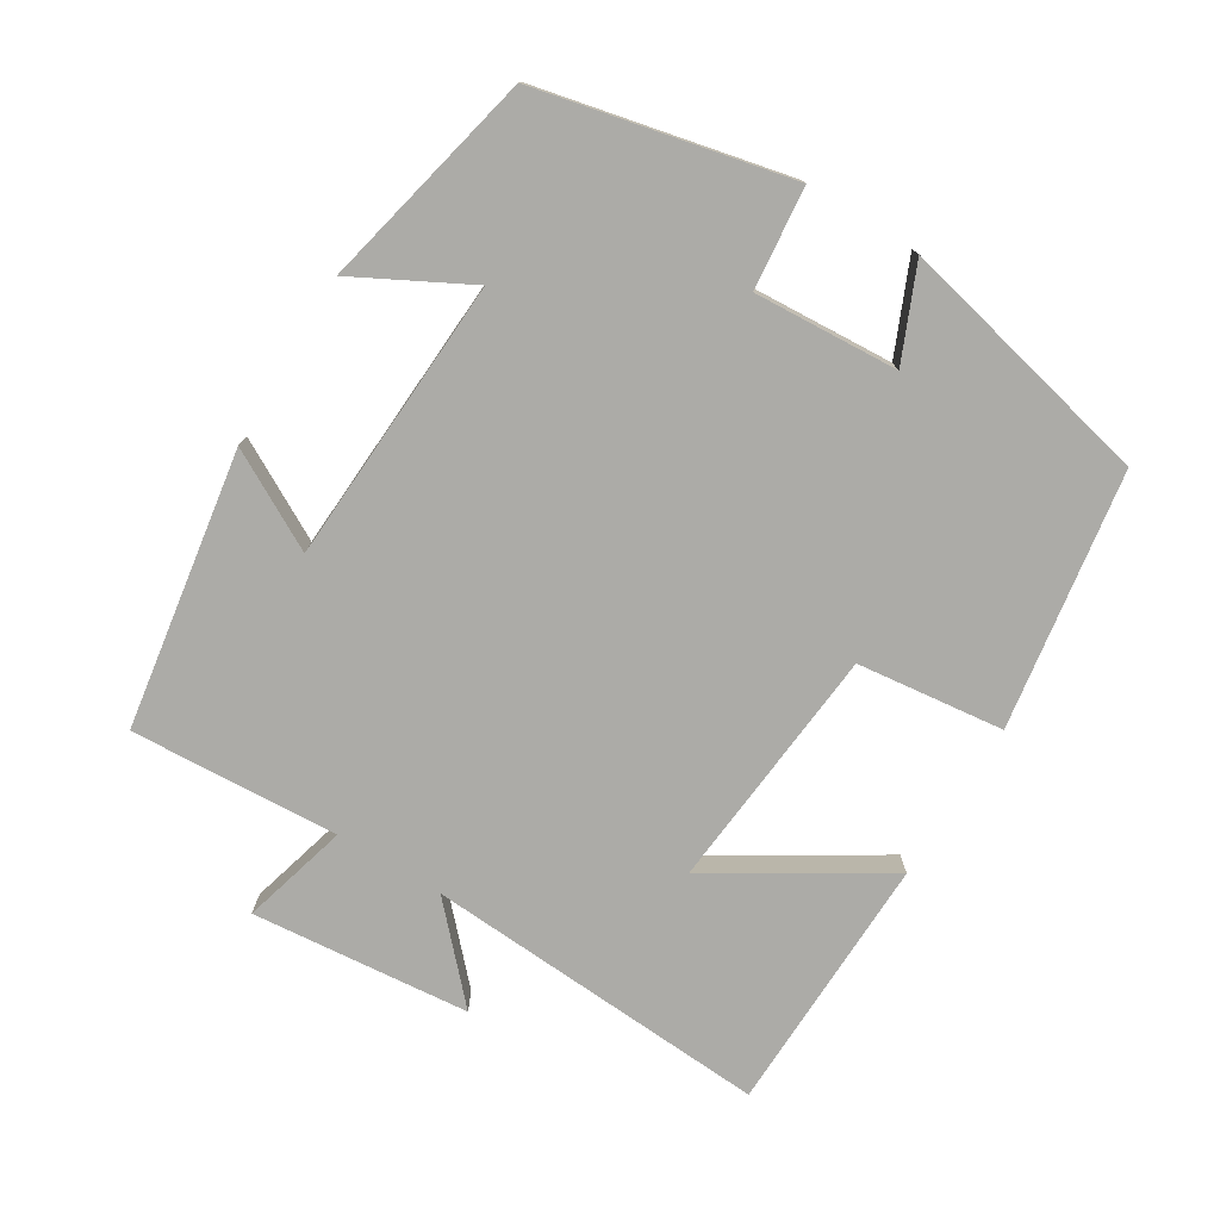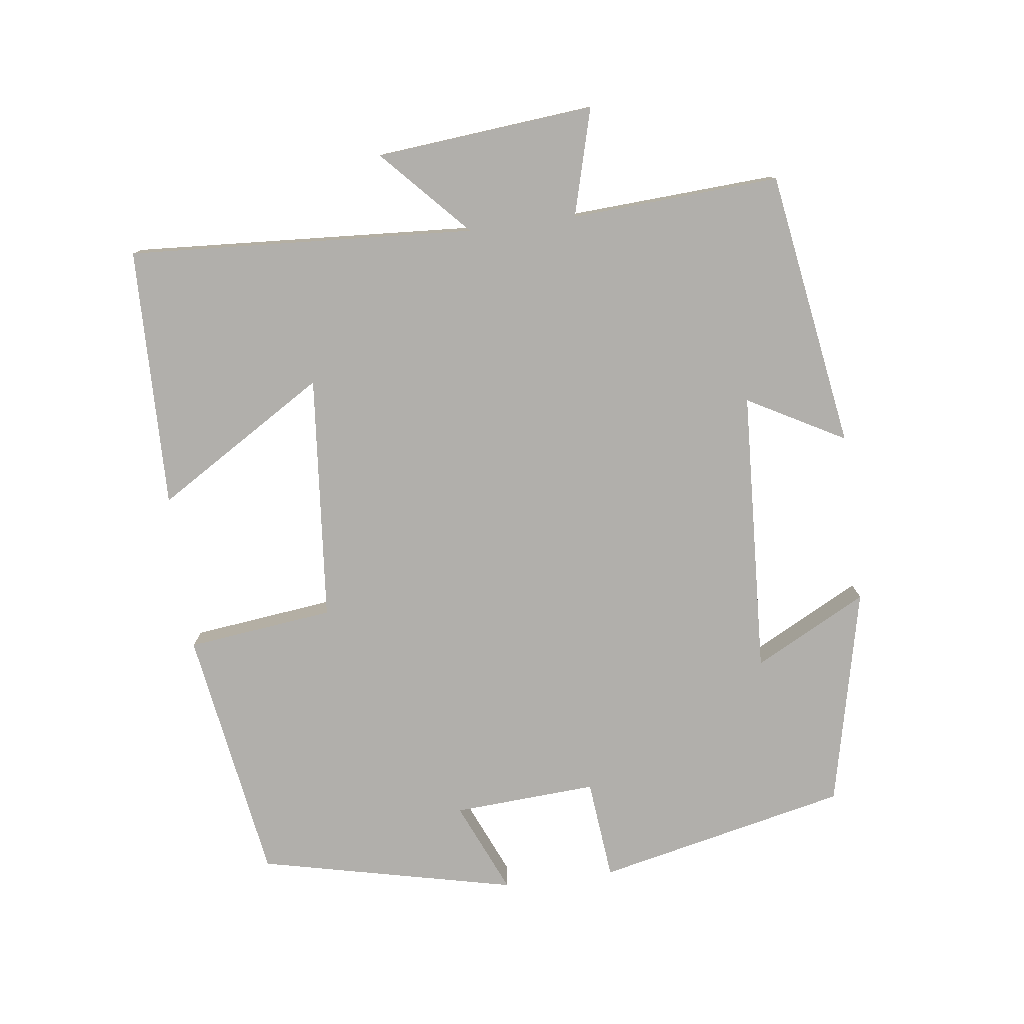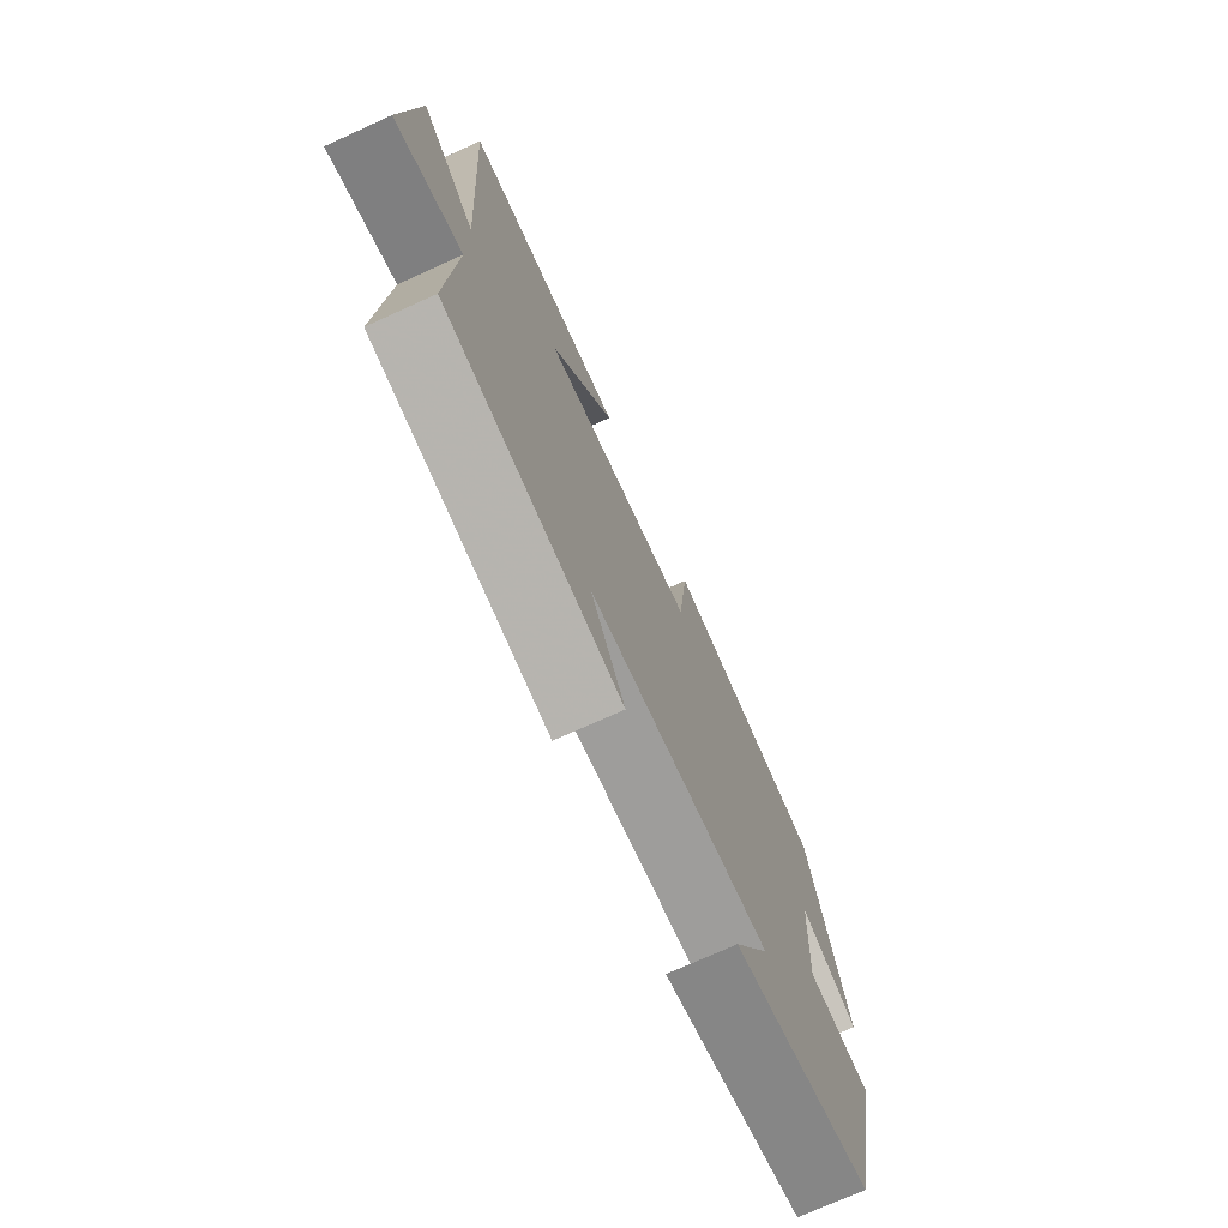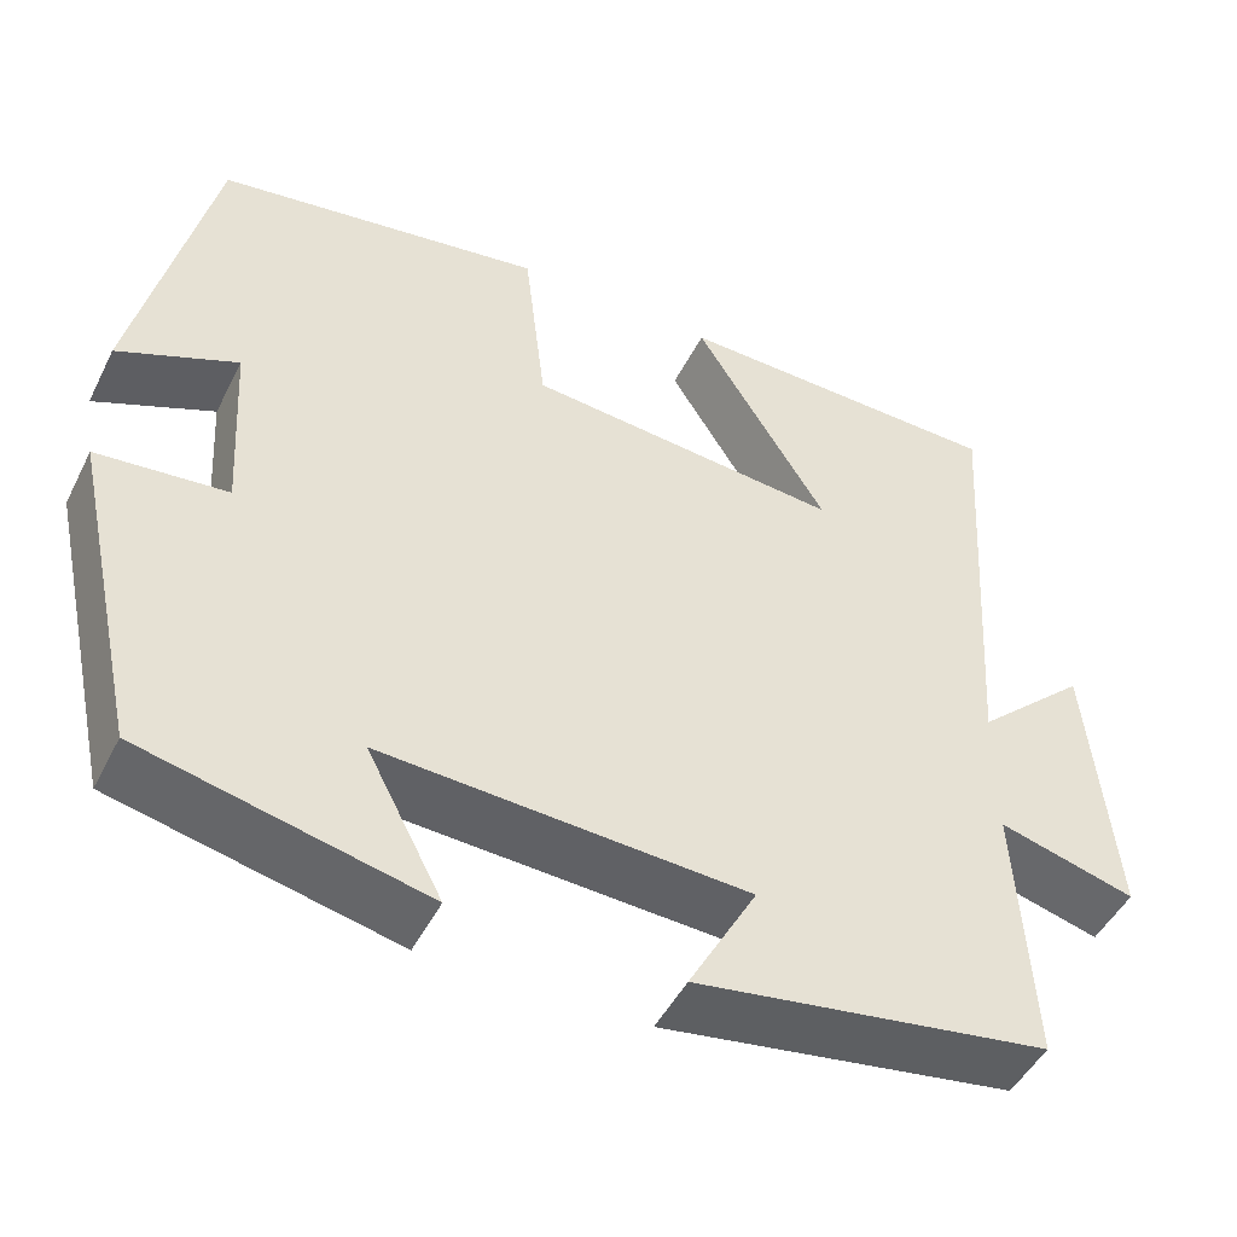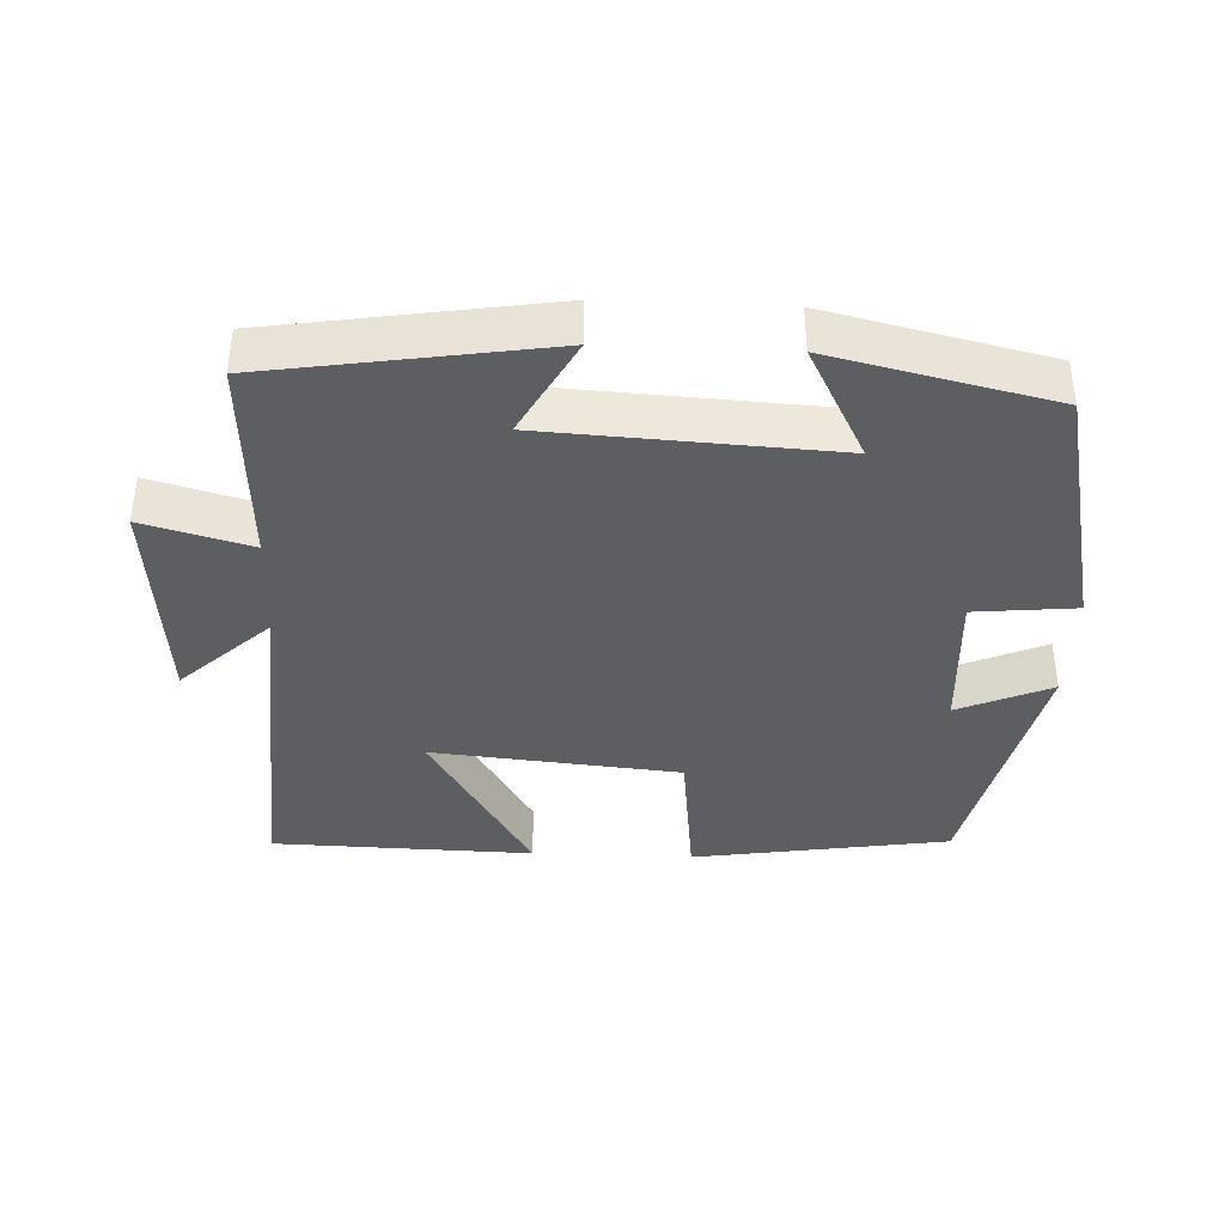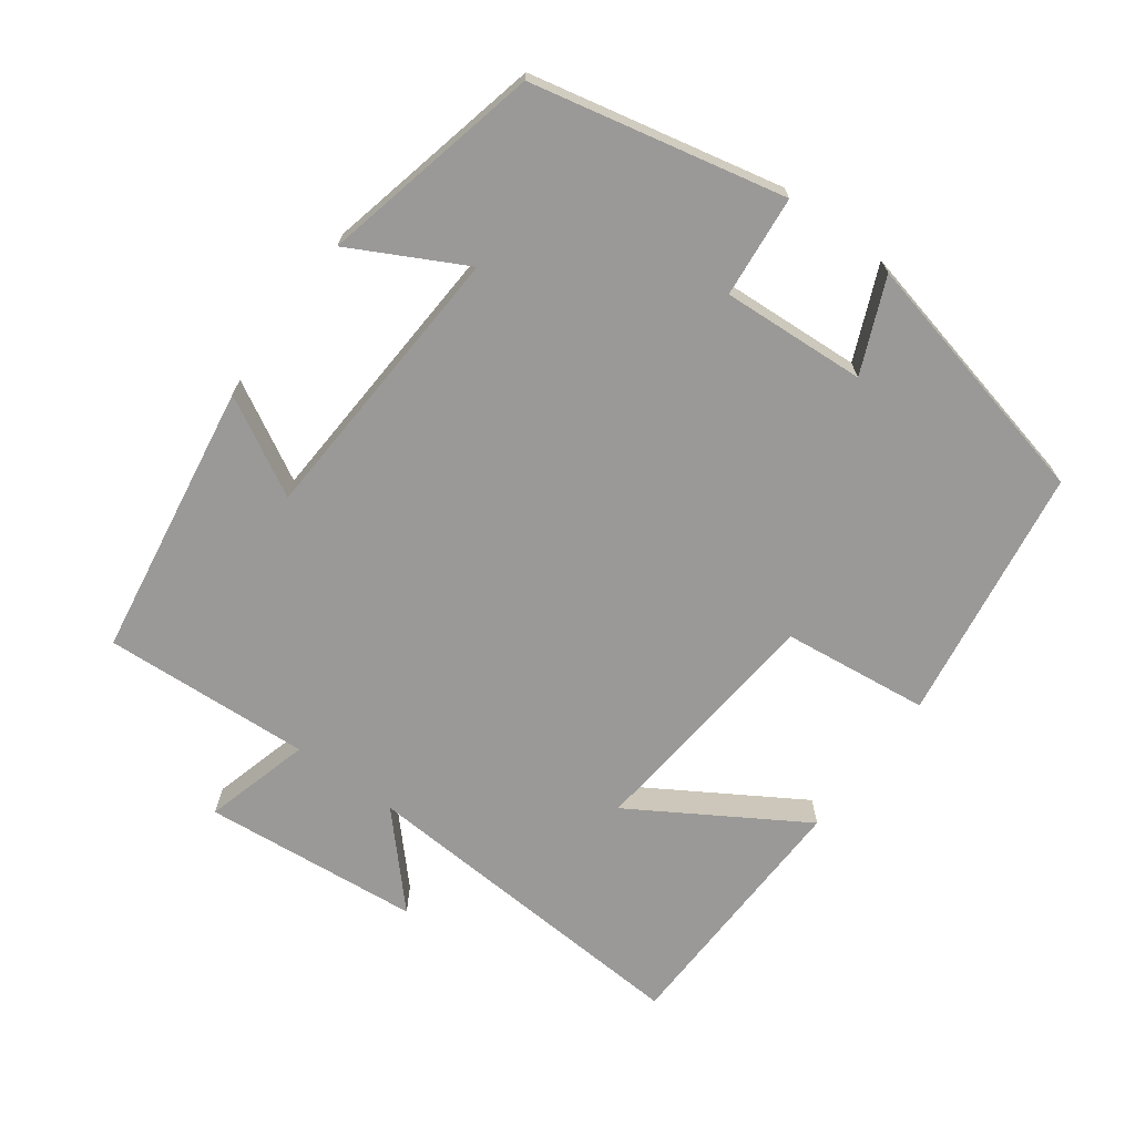
<metadata>
{"format":"obj","ext":"obj","renderer":"f3d","projection":"perspective","resolution":1024,"background":"white","views":[{"elev":-76.2,"azim":-121.4,"up":"+Y"},{"elev":-78.1,"azim":97.5,"up":"+Y"},{"elev":-73.4,"azim":114.4,"up":"+Z"},{"elev":-48.0,"azim":-25.9,"up":"+Z"},{"elev":-39.0,"azim":177.5,"up":"+Y"},{"elev":-69.0,"azim":-126.3,"up":"+Y"}]}
</metadata>
<code>
v 0.531 0.07 0.491
v 0.5 0.07 0.005
v 0.622 0.07 0.118
v 0.65 0.07 -0.188
v 0.5 0.07 -0.147
v 0.516 0.07 -0.439
v 0.128 0.07 -0.5
v 0.203 0.07 -0.364
v -0.197 0.07 -0.342
v -0.114 0.07 -0.5
v -0.422 0.07 -0.43
v -0.5 0.07 -0.077
v -0.358 0.07 -0.063
v -0.37 0.07 0.139
v -0.5 0.07 0.083
v -0.417 0.07 0.444
v -0.058 0.07 0.5
v -0.034 0.07 0.294
v 0.312 0.07 0.262
v 0.166 0.07 0.5
v 0.531 0 0.491
v 0.5 0 0.005
v 0.622 0 0.118
v 0.65 0 -0.188
v 0.5 0 -0.147
v 0.516 0 -0.439
v 0.128 0 -0.5
v 0.203 0 -0.364
v -0.197 0 -0.342
v -0.114 0 -0.5
v -0.422 0 -0.43
v -0.5 0 -0.077
v -0.358 0 -0.063
v -0.37 0 0.139
v -0.5 0 0.083
v -0.417 0 0.444
v -0.058 0 0.5
v -0.034 0 0.294
v 0.312 0 0.262
v 0.166 0 0.5
f 19 20 1 2
f 18 19 2
f 15 16 17 18
f 14 15 18
f 13 14 18 2
f 12 13 2
f 9 10 11 12
f 8 9 12 2
f 5 6 7 8
f 5 8 2 3
f 3 4 5
f 22 21 40 39
f 22 39 38
f 38 37 36 35
f 38 35 34
f 22 38 34 33
f 22 33 32
f 32 31 30 29
f 22 32 29 28
f 28 27 26 25
f 23 22 28 25
f 25 24 23
f 1 21 22 2
f 2 22 23 3
f 3 23 24 4
f 4 24 25 5
f 5 25 26 6
f 6 26 27 7
f 7 27 28 8
f 8 28 29 9
f 9 29 30 10
f 10 30 31 11
f 11 31 32 12
f 12 32 33 13
f 13 33 34 14
f 14 34 35 15
f 15 35 36 16
f 16 36 37 17
f 17 37 38 18
f 18 38 39 19
f 19 39 40 20
f 20 40 21 1

</code>
